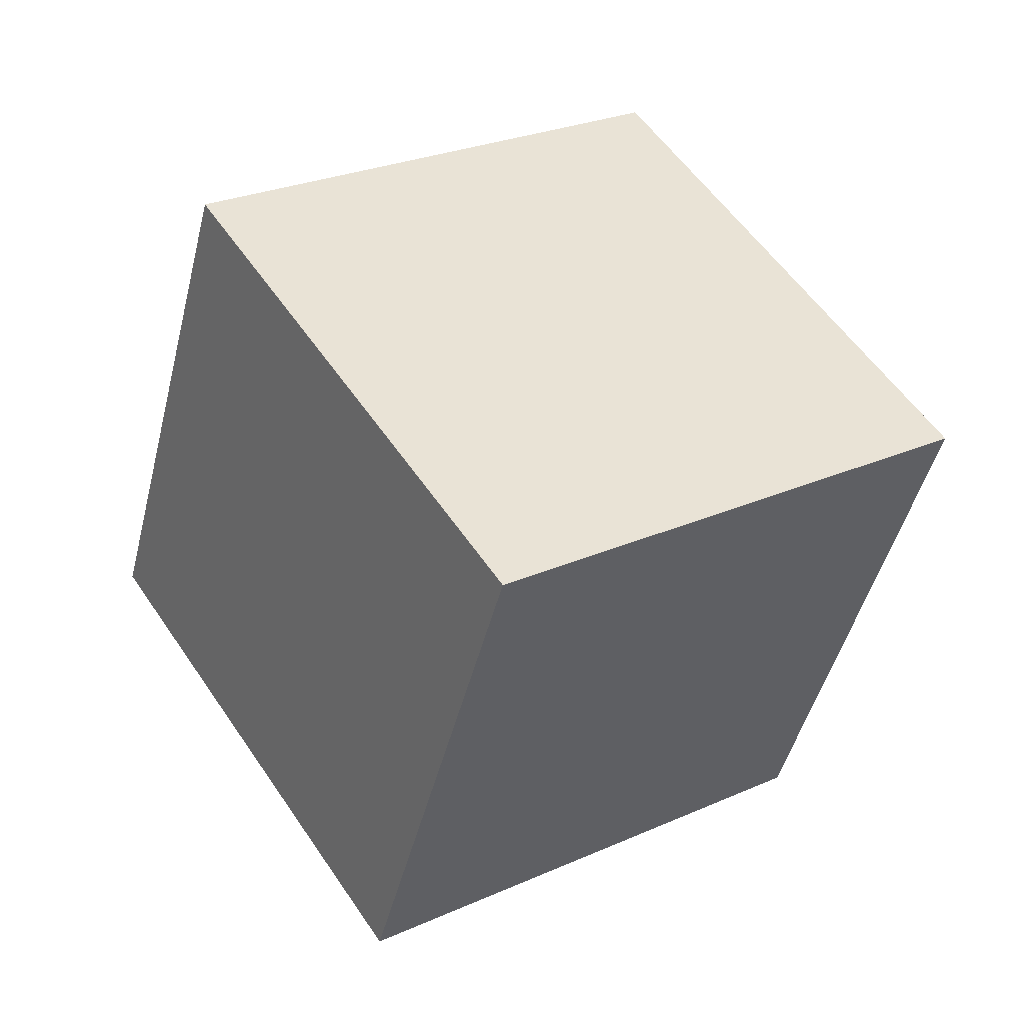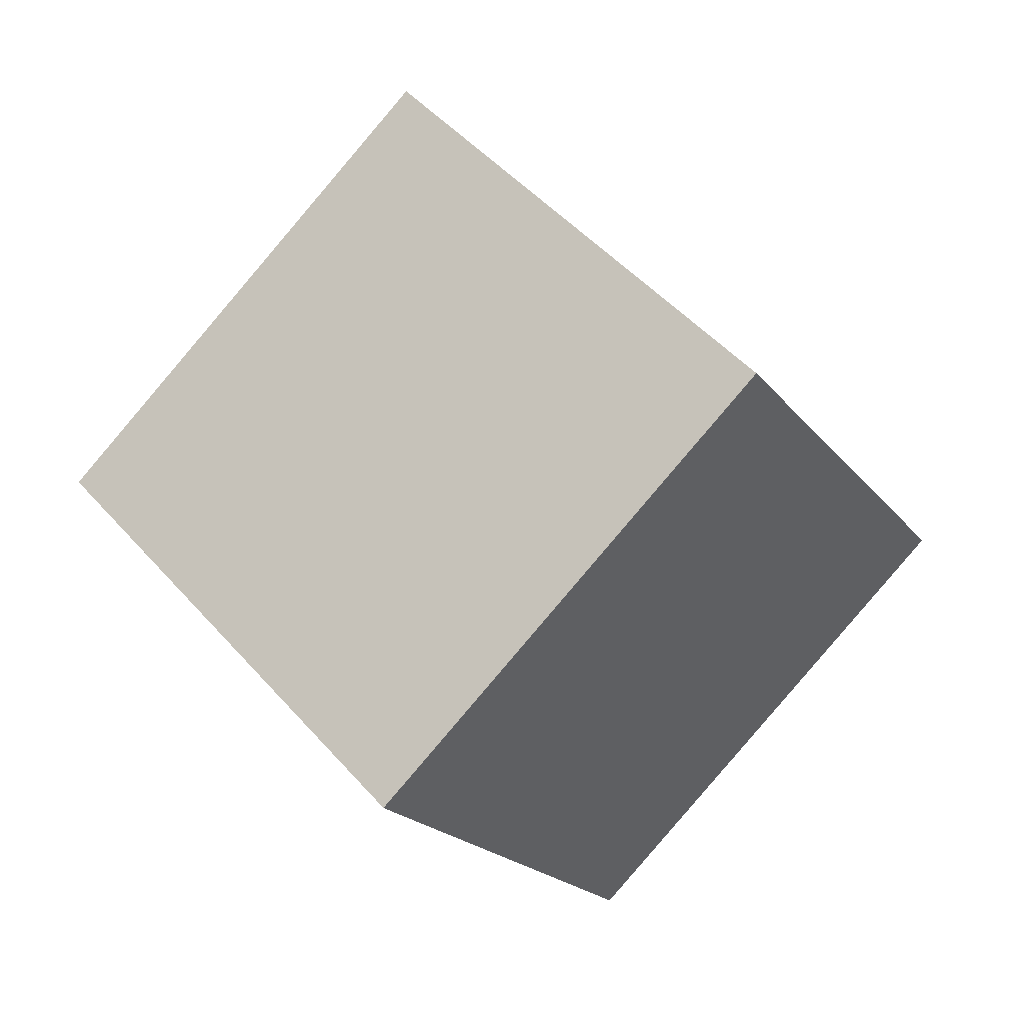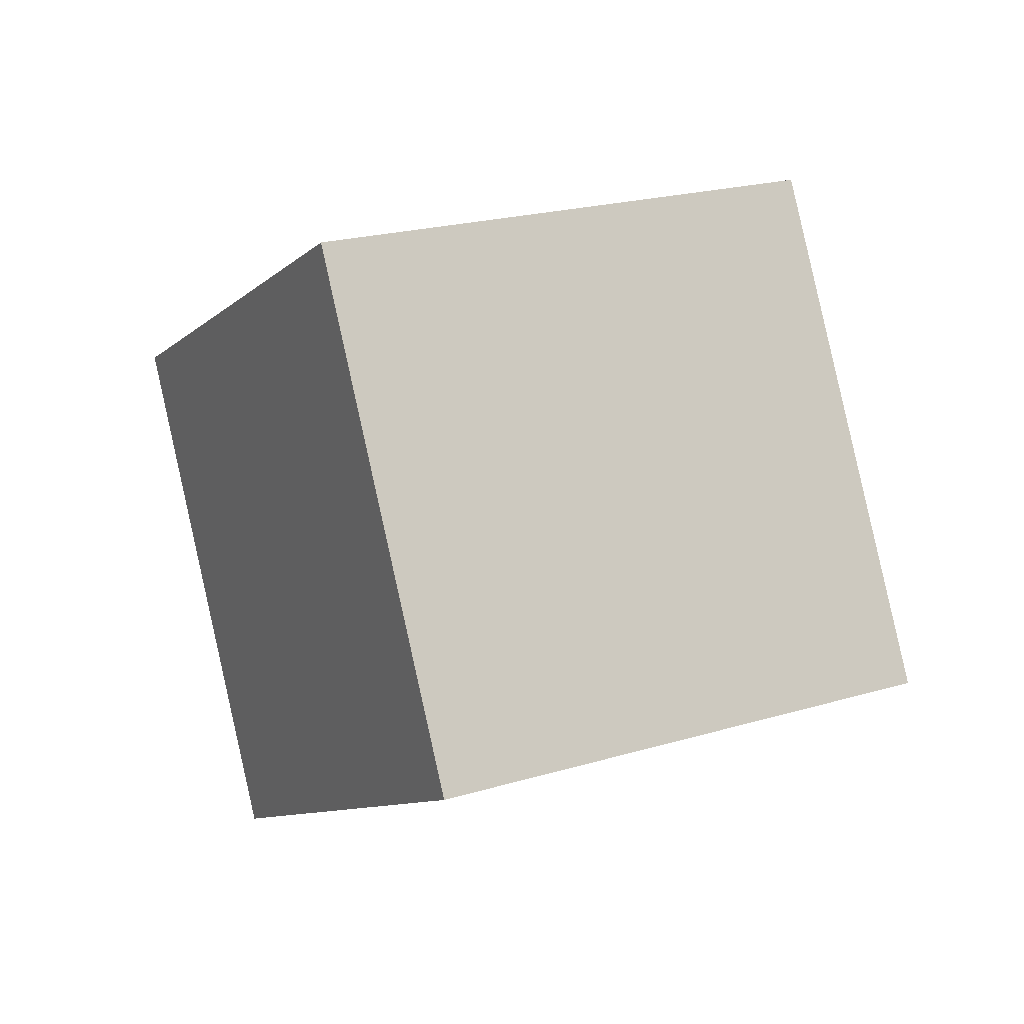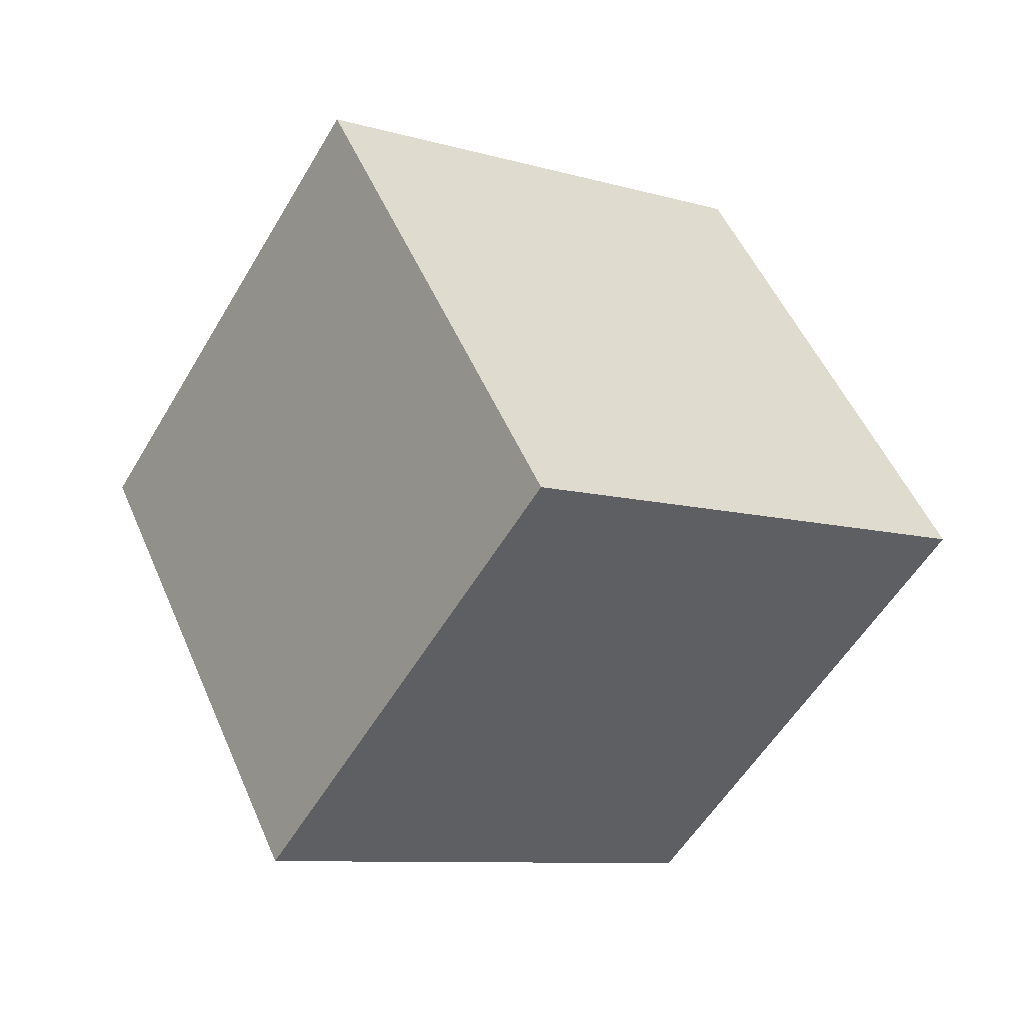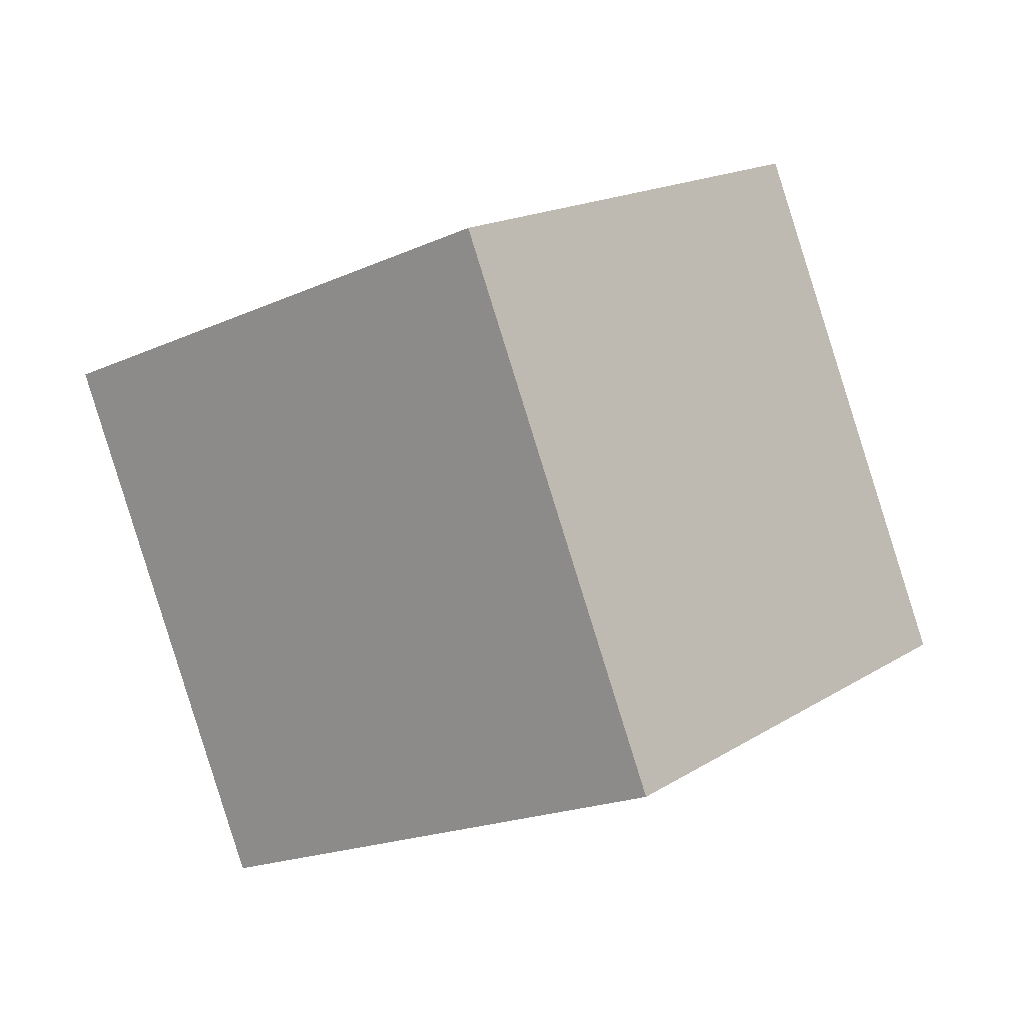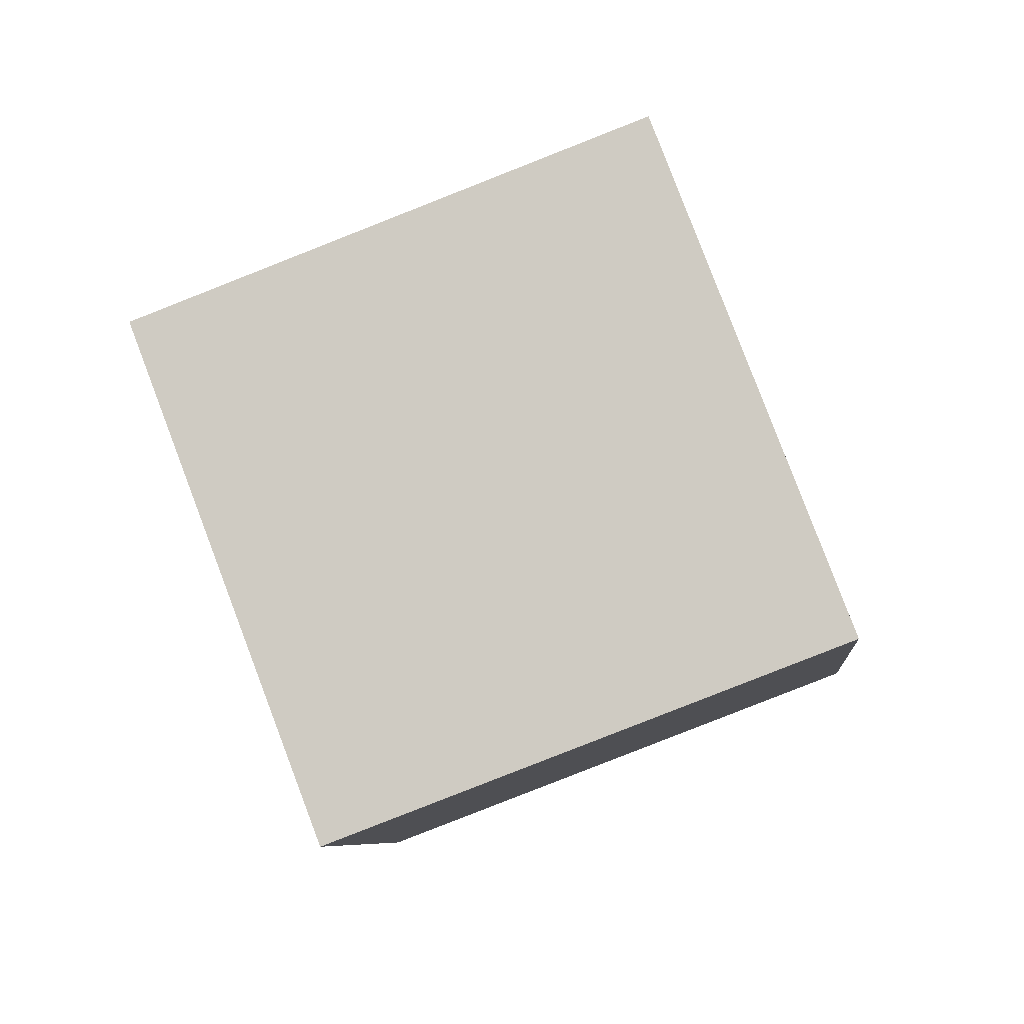
<metadata>
{"format":"obj","ext":"obj","renderer":"f3d","projection":"perspective","resolution":1024,"background":"white","views":[{"elev":-53.9,"azim":-116.8,"up":"+Y"},{"elev":-33.7,"azim":-55.3,"up":"+Z"},{"elev":49.0,"azim":162.8,"up":"+Z"},{"elev":64.2,"azim":75.3,"up":"+Z"},{"elev":-79.2,"azim":94.5,"up":"+Y"},{"elev":-60.7,"azim":6.8,"up":"+Y"}]}
</metadata>
<code>
v 0.04966 0.8583 -0.1969
v 0.02007 0.9231 -0.1109
v -0.08758 0.9071 -0.1359
v -0.058 0.8423 -0.2219
v 0.04747 0.7688 -0.1301
v 0.01789 0.8336 -0.04416
v -0.08977 0.8176 -0.06914
v -0.06018 0.7528 -0.1551
f 5 6 1
f 6 7 3
f 7 8 4
f 8 5 4
f 1 2 4
f 8 7 6
f 6 2 1
f 2 6 3
f 3 7 4
f 5 1 4
f 2 3 4
f 5 8 6

</code>
